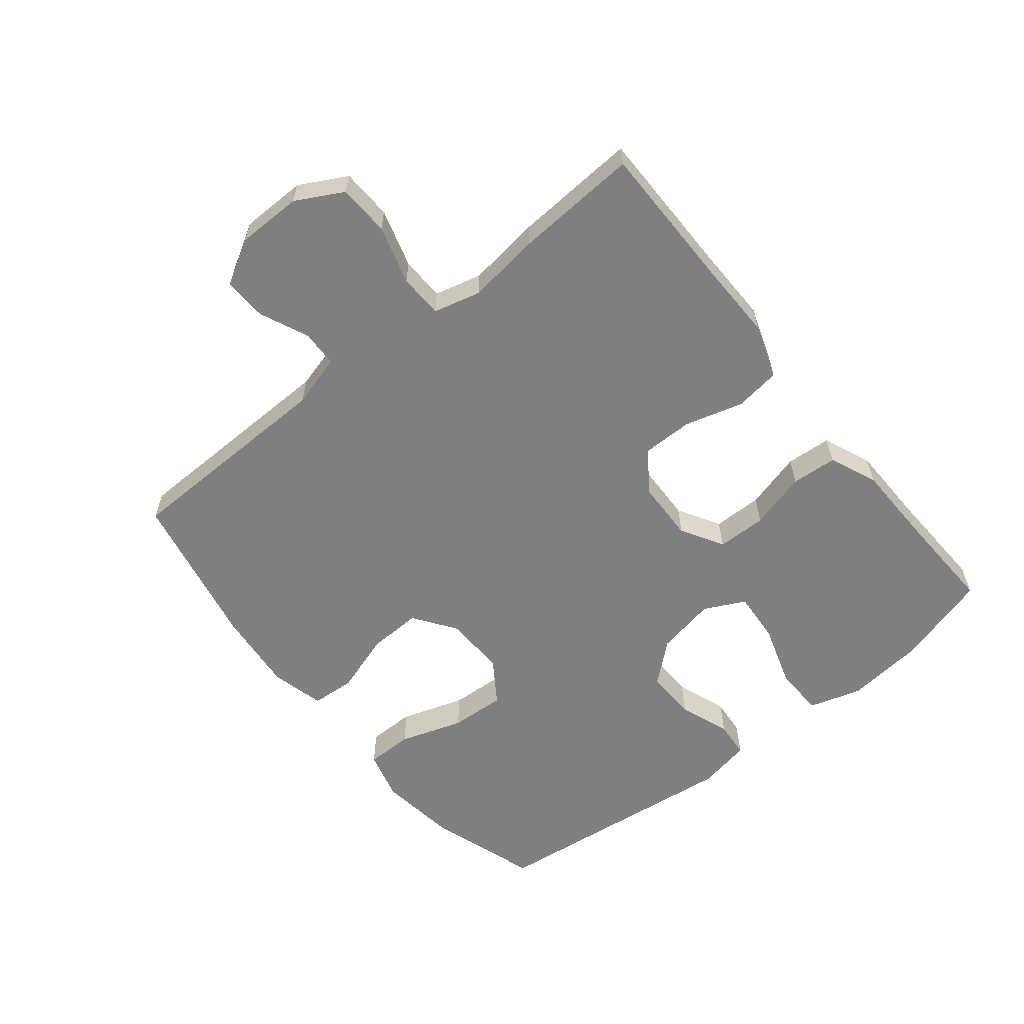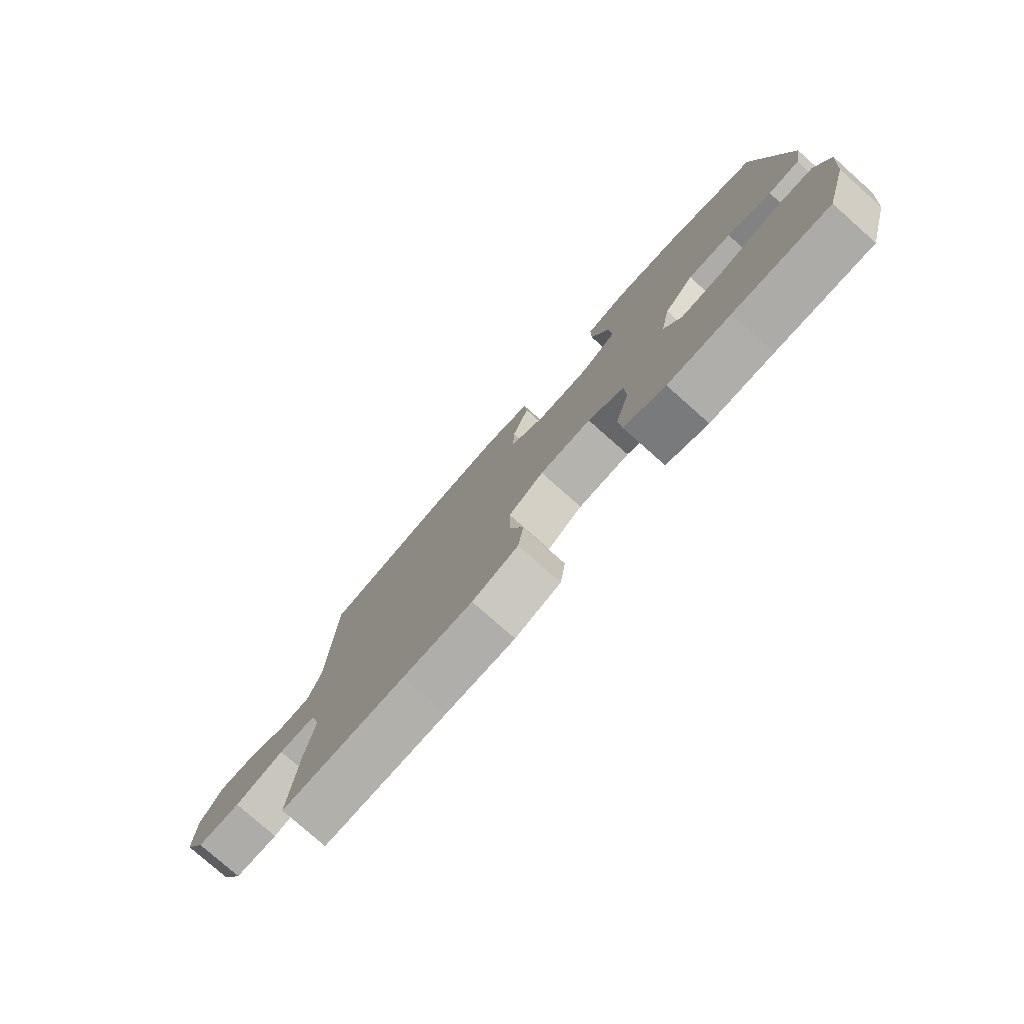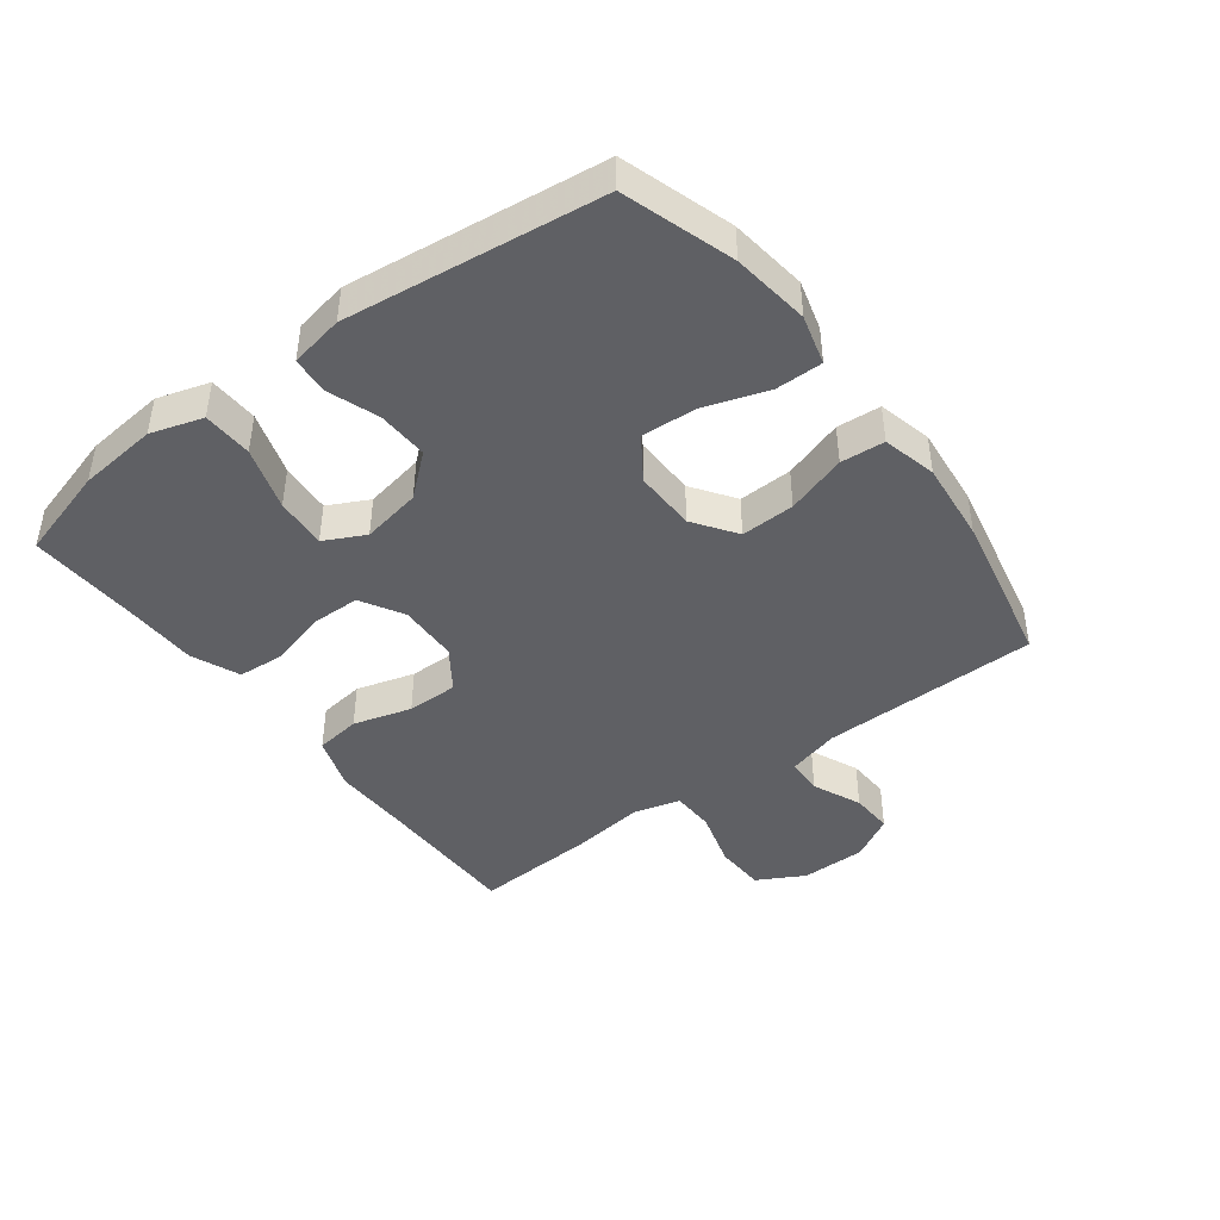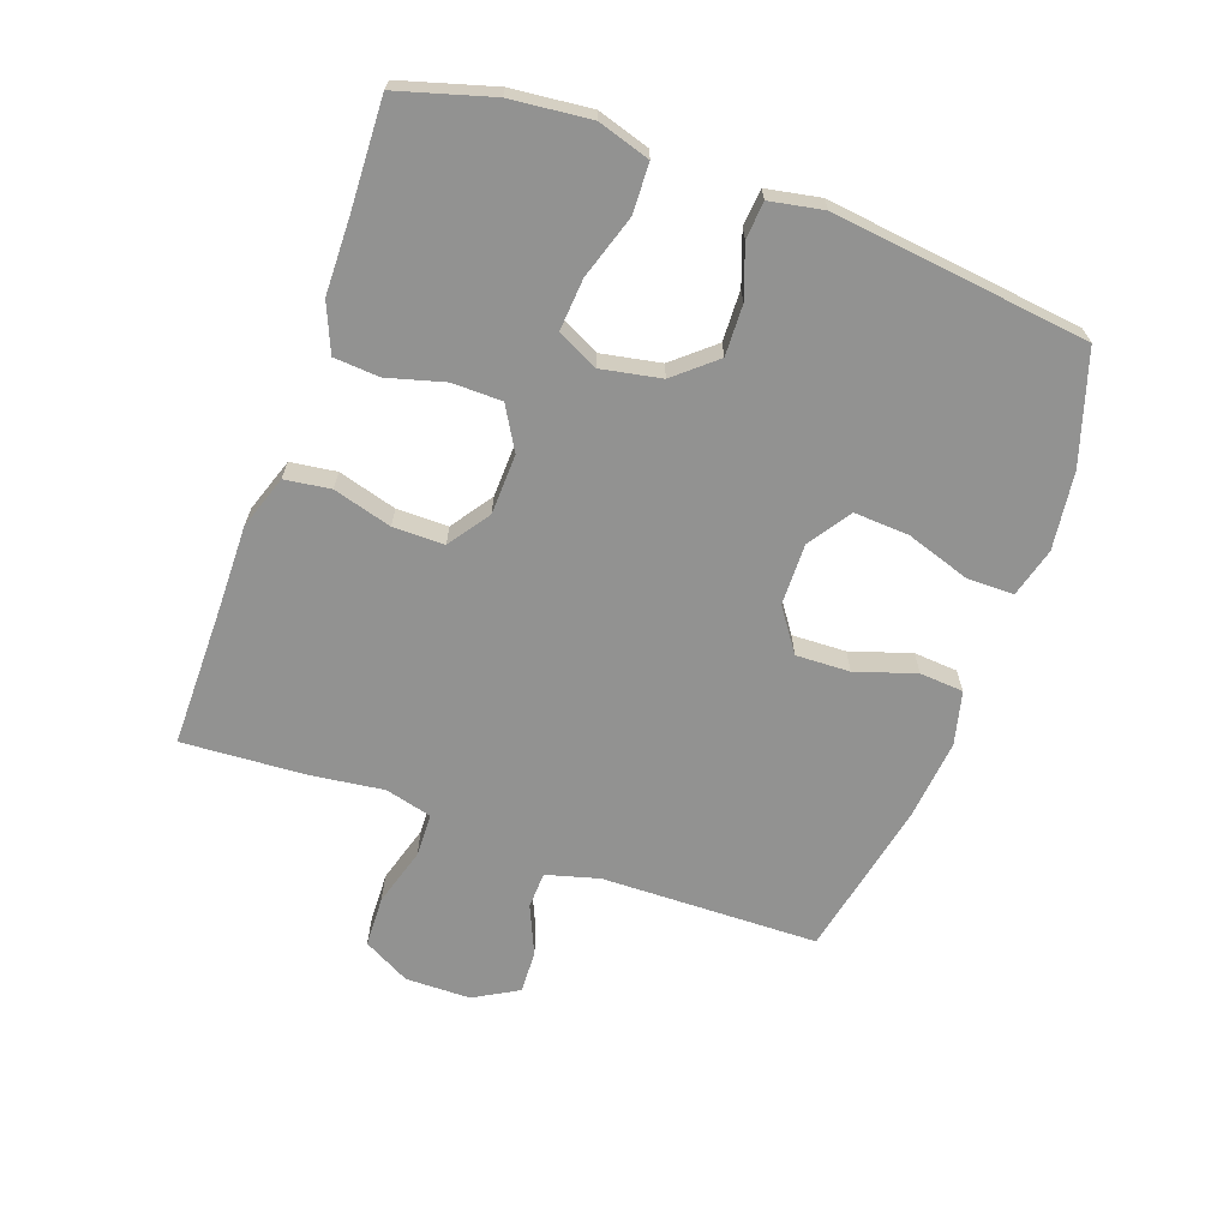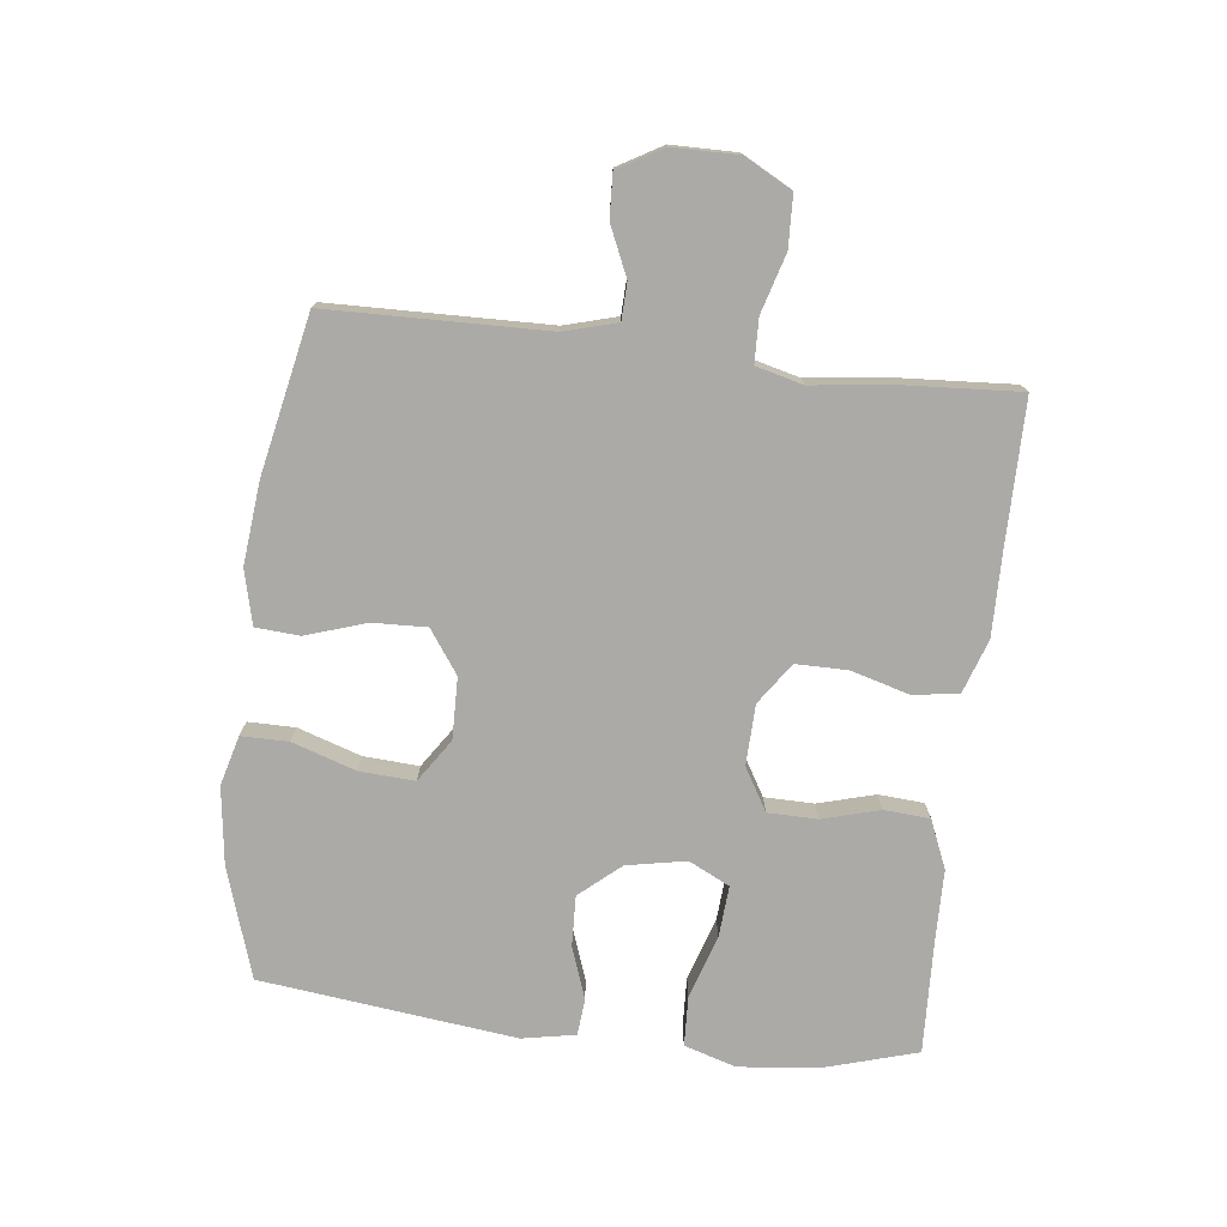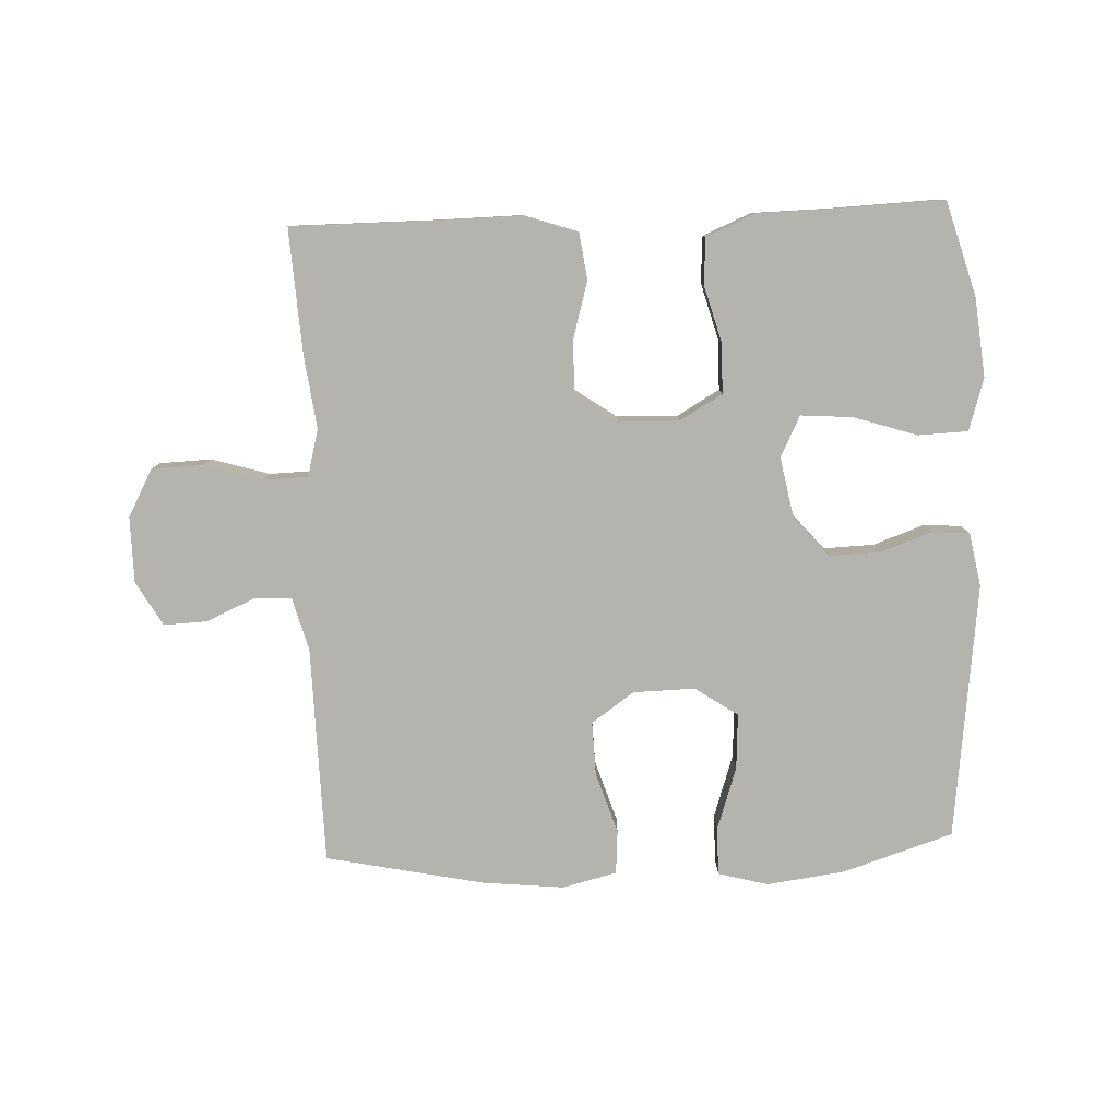
<metadata>
{"format":"obj","ext":"obj","renderer":"f3d","projection":"perspective","resolution":1024,"background":"white","views":[{"elev":-59.8,"azim":128.9,"up":"+Y"},{"elev":-78.5,"azim":-131.5,"up":"+Z"},{"elev":-43.3,"azim":-53.2,"up":"+Y"},{"elev":-66.2,"azim":-109.8,"up":"+Y"},{"elev":-75.8,"azim":83.3,"up":"+Y"},{"elev":-80.0,"azim":-177.7,"up":"+Y"}]}
</metadata>
<code>
v -0.5 0.07 0.5
v -0.326 0.07 0.556
v -0.204 0.07 0.572
v -0.126 0.07 0.551
v -0.126 0.07 0.477
v -0.159 0.07 0.377
v -0.164 0.07 0.29
v -0.097 0.07 0.245
v 0 0.07 0.247
v 0.067 0.07 0.294
v 0.064 0.07 0.379
v 0.033 0.07 0.474
v 0.038 0.07 0.543
v 0.123 0.07 0.564
v 0.252 0.07 0.551
v 0.5 0.07 0.5
v 0.507 0.07 0.157
v 0.53 0.07 0.074
v 0.588 0.07 0.072
v 0.665 0.07 0.106
v 0.733 0.07 0.109
v 0.773 0.07 0.039
v 0.774 0.07 -0.064
v 0.734 0.07 -0.138
v 0.653 0.07 -0.141
v 0.561 0.07 -0.114
v 0.492 0.07 -0.116
v 0.473 0.07 -0.19
v 0.488 0.07 -0.305
v 0.5 0.07 -0.5
v 0.271 0.07 -0.5
v 0.143 0.07 -0.502
v 0.058 0.07 -0.473
v 0.048 0.07 -0.401
v 0.074 0.07 -0.309
v 0.074 0.07 -0.228
v 0.009 0.07 -0.183
v -0.086 0.07 -0.18
v -0.153 0.07 -0.219
v -0.154 0.07 -0.297
v -0.129 0.07 -0.387
v -0.134 0.07 -0.459
v -0.21 0.07 -0.491
v -0.325 0.07 -0.493
v -0.5 0.07 -0.5
v -0.543 0.07 -0.353
v -0.556 0.07 -0.228
v -0.531 0.07 -0.146
v -0.453 0.07 -0.143
v -0.353 0.07 -0.175
v -0.272 0.07 -0.181
v -0.24 0.07 -0.117
v -0.258 0.07 -0.023
v -0.313 0.07 0.041
v -0.393 0.07 0.038
v -0.474 0.07 0.009
v -0.532 0.07 0.014
v -0.548 0.07 0.098
v -0.5 0 0.5
v -0.326 0 0.556
v -0.204 0 0.572
v -0.126 0 0.551
v -0.126 0 0.477
v -0.159 0 0.377
v -0.164 0 0.29
v -0.097 0 0.245
v 0 0 0.247
v 0.067 0 0.294
v 0.064 0 0.379
v 0.033 0 0.474
v 0.038 0 0.543
v 0.123 0 0.564
v 0.252 0 0.551
v 0.5 0 0.5
v 0.507 0 0.157
v 0.53 0 0.074
v 0.588 0 0.072
v 0.665 0 0.106
v 0.733 0 0.109
v 0.773 0 0.039
v 0.774 0 -0.064
v 0.734 0 -0.138
v 0.653 0 -0.141
v 0.561 0 -0.114
v 0.492 0 -0.116
v 0.473 0 -0.19
v 0.488 0 -0.305
v 0.5 0 -0.5
v 0.271 0 -0.5
v 0.143 0 -0.502
v 0.058 0 -0.473
v 0.048 0 -0.401
v 0.074 0 -0.309
v 0.074 0 -0.228
v 0.009 0 -0.183
v -0.086 0 -0.18
v -0.153 0 -0.219
v -0.154 0 -0.297
v -0.129 0 -0.387
v -0.134 0 -0.459
v -0.21 0 -0.491
v -0.325 0 -0.493
v -0.5 0 -0.5
v -0.543 0 -0.353
v -0.556 0 -0.228
v -0.531 0 -0.146
v -0.453 0 -0.143
v -0.353 0 -0.175
v -0.272 0 -0.181
v -0.24 0 -0.117
v -0.258 0 -0.023
v -0.313 0 0.041
v -0.393 0 0.038
v -0.474 0 0.009
v -0.532 0 0.014
v -0.548 0 0.098
f 4 5 6
f 3 4 6
f 2 3 6
f 1 2 6
f 58 1 6
f 57 58 6
f 56 57 6
f 55 56 6
f 54 55 6 7
f 53 54 7 8
f 52 53 8 9
f 51 52 9 10
f 48 49 50
f 47 48 50
f 46 47 50
f 45 46 50
f 44 45 50
f 44 50 51
f 43 44 51
f 42 43 51
f 41 42 51
f 40 41 51
f 39 40 51
f 38 39 51 10
f 33 34 35
f 32 33 35
f 31 32 35
f 31 35 36
f 30 31 36
f 29 30 36
f 28 29 36
f 27 28 36 37
f 24 25 26
f 23 24 26
f 22 23 26
f 21 22 26
f 20 21 26
f 19 20 26
f 18 19 26 27
f 37 38 10
f 27 37 10
f 18 27 10
f 17 18 10
f 15 16 17
f 14 15 17
f 13 14 17
f 12 13 17
f 11 12 17
f 10 11 17
f 64 63 62
f 64 62 61
f 64 61 60
f 64 60 59
f 64 59 116
f 64 116 115
f 64 115 114
f 64 114 113
f 65 64 113 112
f 66 65 112 111
f 67 66 111 110
f 68 67 110 109
f 108 107 106
f 108 106 105
f 108 105 104
f 108 104 103
f 108 103 102
f 109 108 102
f 109 102 101
f 109 101 100
f 109 100 99
f 109 99 98
f 109 98 97
f 68 109 97 96
f 93 92 91
f 93 91 90
f 93 90 89
f 94 93 89
f 94 89 88
f 94 88 87
f 94 87 86
f 95 94 86 85
f 84 83 82
f 84 82 81
f 84 81 80
f 84 80 79
f 84 79 78
f 84 78 77
f 85 84 77 76
f 68 96 95
f 68 95 85
f 68 85 76
f 68 76 75
f 75 74 73
f 75 73 72
f 75 72 71
f 75 71 70
f 75 70 69
f 75 69 68
f 1 59 60 2
f 2 60 61 3
f 3 61 62 4
f 4 62 63 5
f 5 63 64 6
f 6 64 65 7
f 7 65 66 8
f 8 66 67 9
f 9 67 68 10
f 10 68 69 11
f 11 69 70 12
f 12 70 71 13
f 13 71 72 14
f 14 72 73 15
f 15 73 74 16
f 16 74 75 17
f 17 75 76 18
f 18 76 77 19
f 19 77 78 20
f 20 78 79 21
f 21 79 80 22
f 22 80 81 23
f 23 81 82 24
f 24 82 83 25
f 25 83 84 26
f 26 84 85 27
f 27 85 86 28
f 28 86 87 29
f 29 87 88 30
f 30 88 89 31
f 31 89 90 32
f 32 90 91 33
f 33 91 92 34
f 34 92 93 35
f 35 93 94 36
f 36 94 95 37
f 37 95 96 38
f 38 96 97 39
f 39 97 98 40
f 40 98 99 41
f 41 99 100 42
f 42 100 101 43
f 43 101 102 44
f 44 102 103 45
f 45 103 104 46
f 46 104 105 47
f 47 105 106 48
f 48 106 107 49
f 49 107 108 50
f 50 108 109 51
f 51 109 110 52
f 52 110 111 53
f 53 111 112 54
f 54 112 113 55
f 55 113 114 56
f 56 114 115 57
f 57 115 116 58
f 58 116 59 1

</code>
